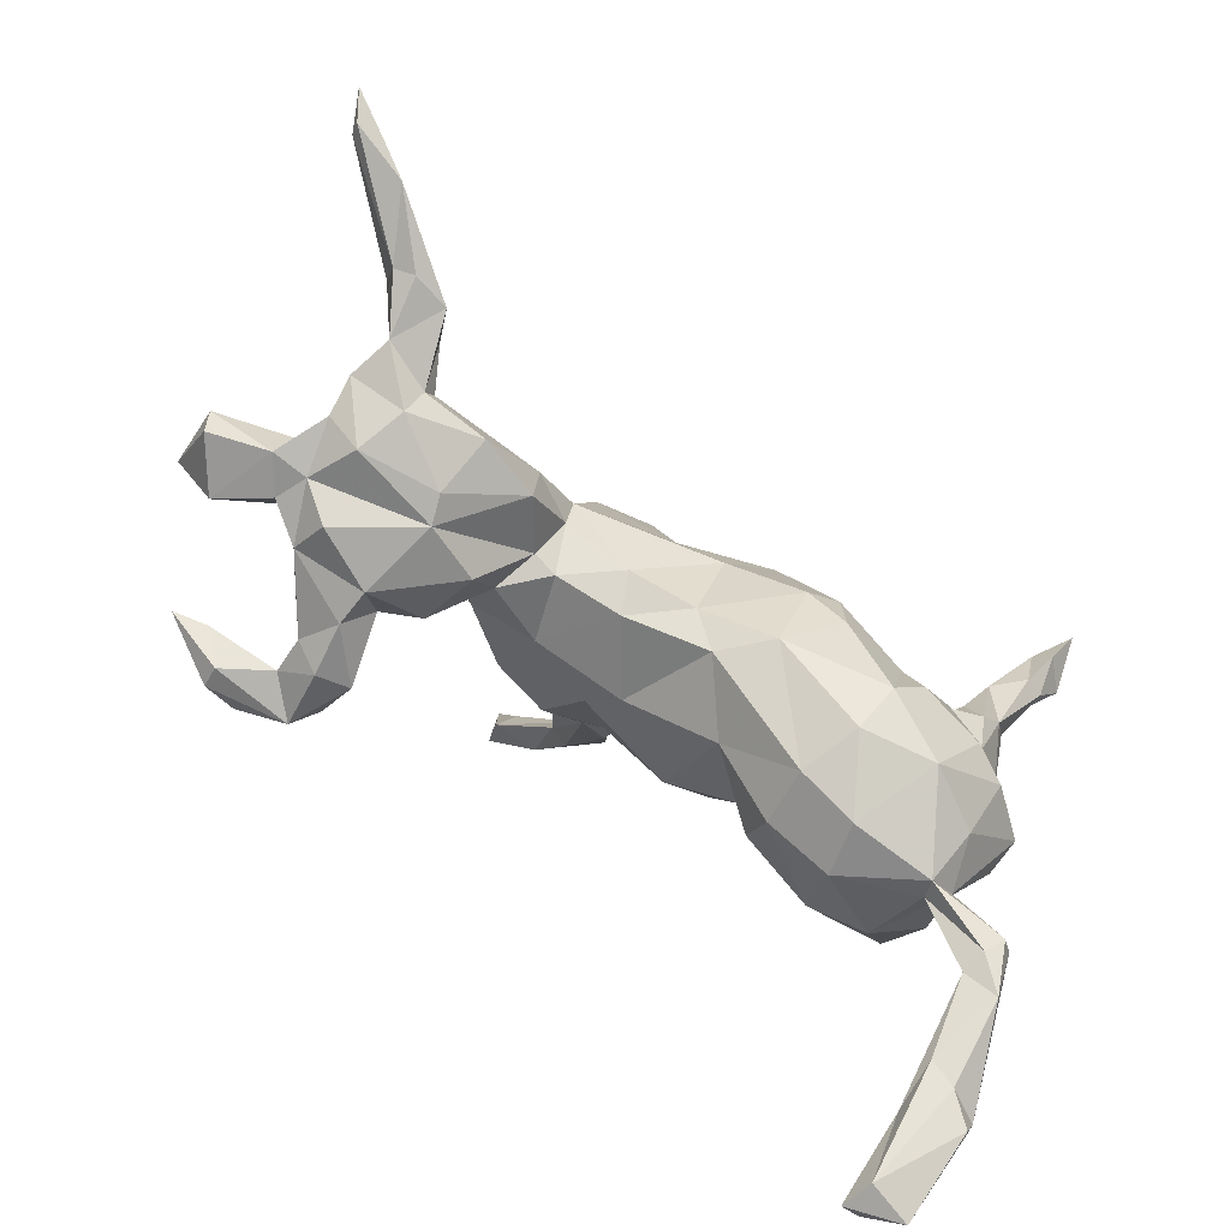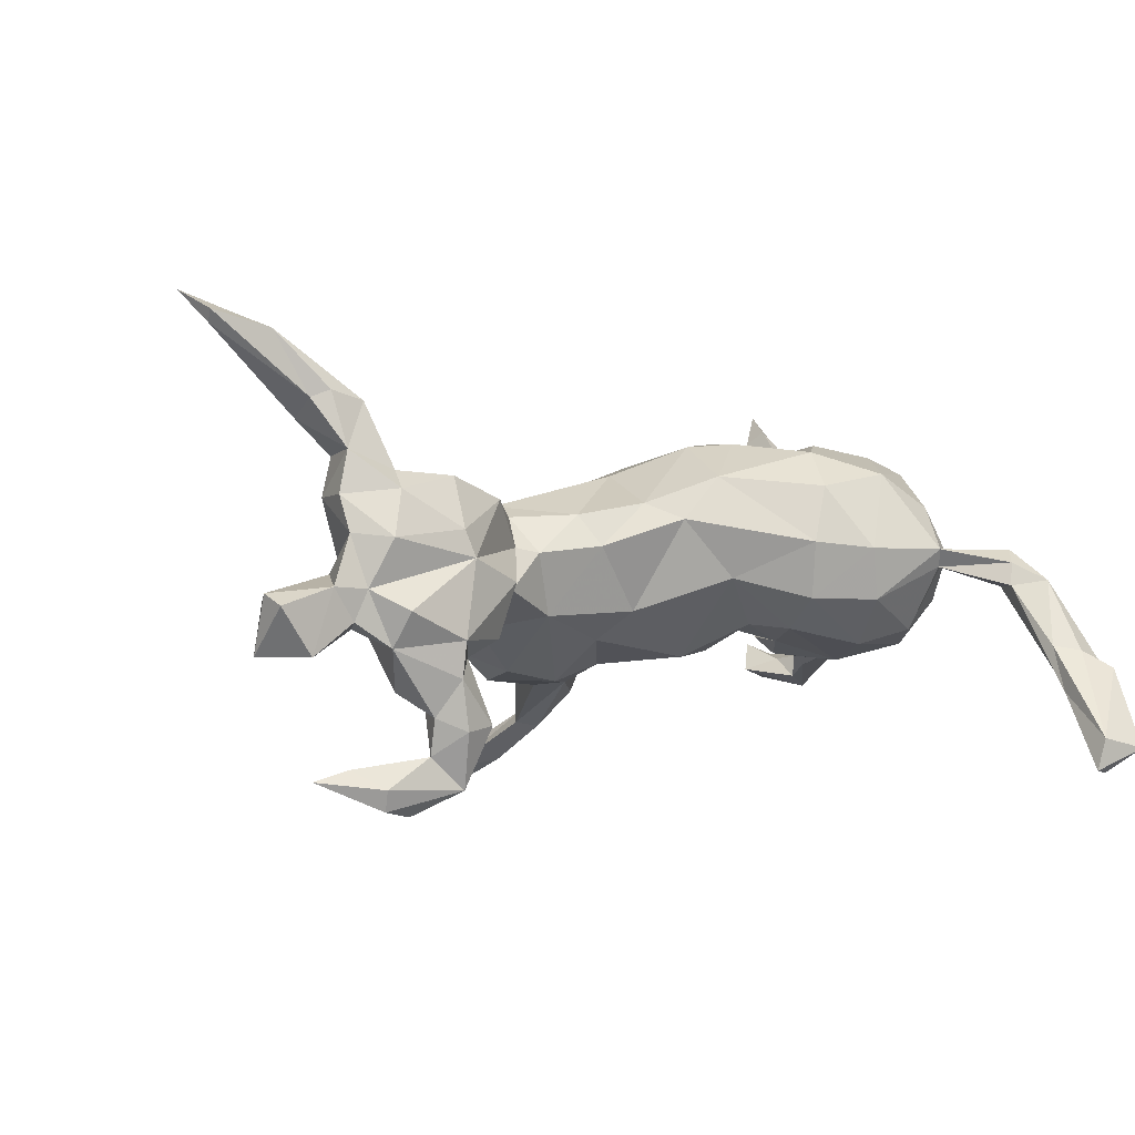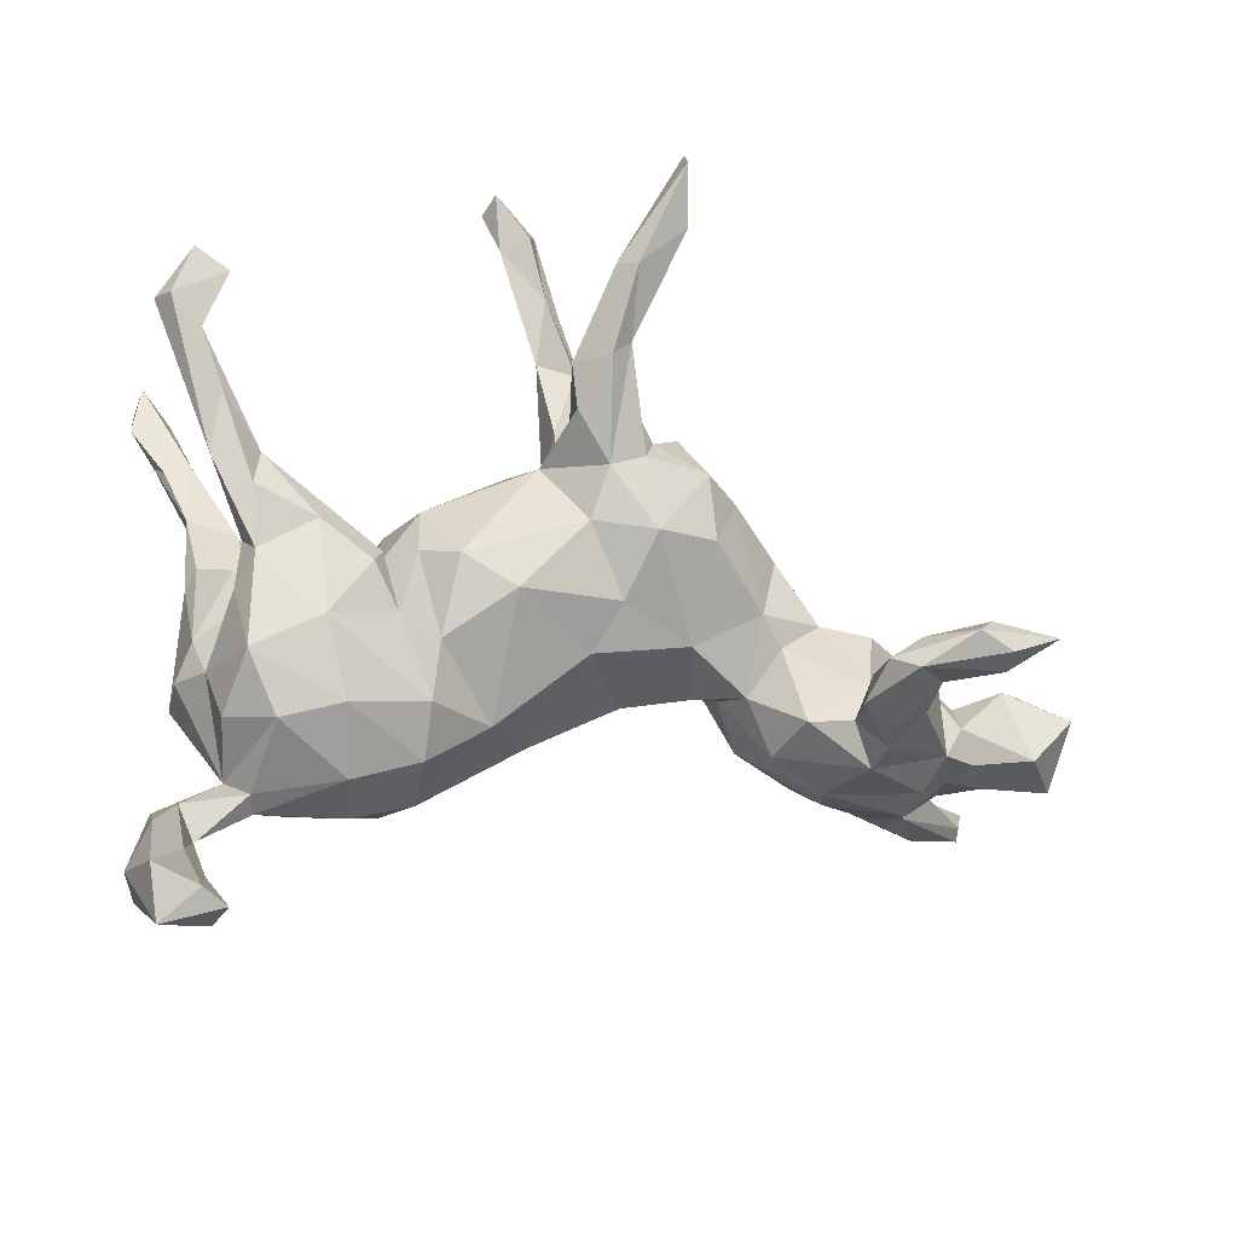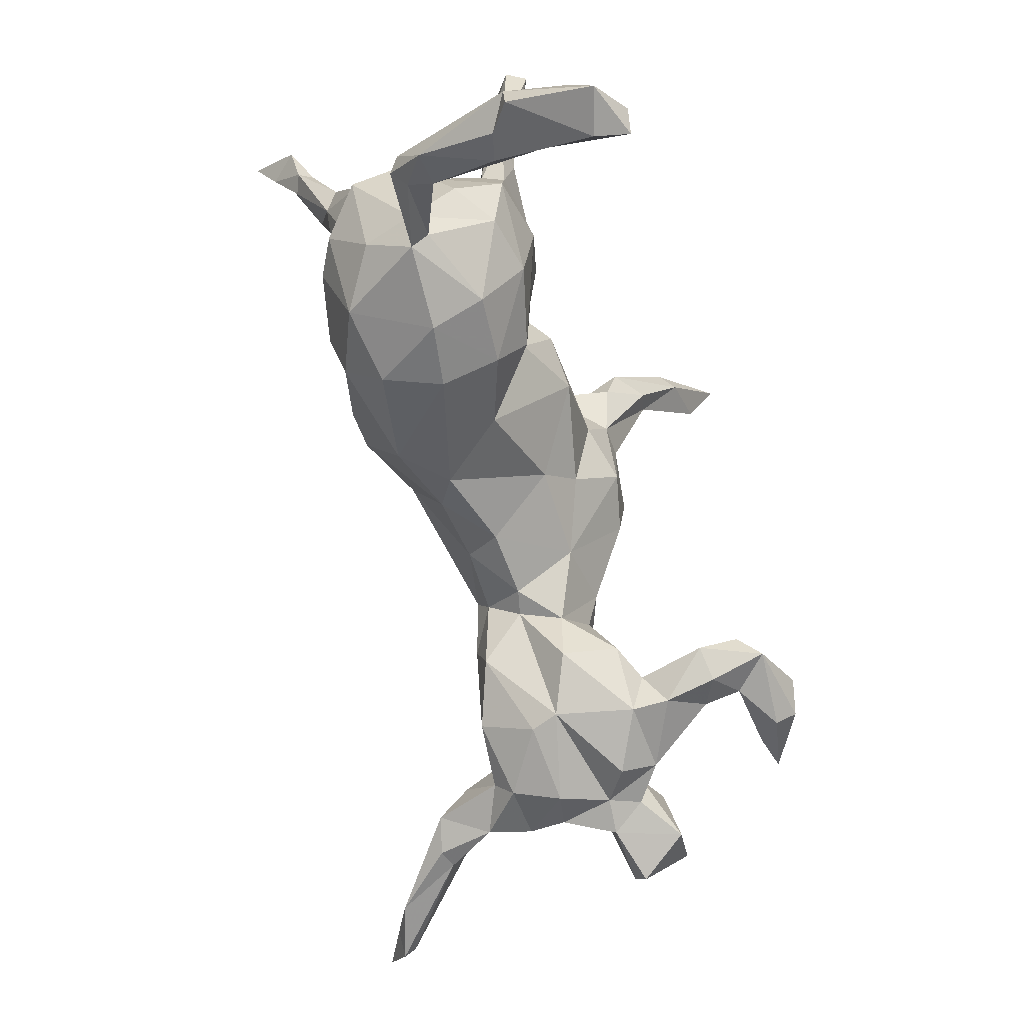
<metadata>
{"format":"obj","ext":"obj","renderer":"f3d","projection":"perspective","resolution":1024,"background":"white","views":[{"elev":-75.0,"azim":-36.0,"up":"+Y"},{"elev":-1.7,"azim":-32.1,"up":"+Z"},{"elev":-26.4,"azim":161.0,"up":"+Y"},{"elev":-79.6,"azim":104.5,"up":"+Y"}]}
</metadata>
<code>
v 0.5424 -0.5831 -0.2567
v 0.5509 -0.5159 -0.1371
v 0.4684 -0.565 -0.2898
v 0.4777 -0.5722 -0.2408
v 0.5138 -0.4852 -0.1103
v 0.5506 -0.4977 -0.2297
v 0.4764 -0.4623 -0.1029
v 0.5014 -0.5459 -0.2948
v 0.5091 -0.4173 -0.00137
v 0.5649 -0.4802 -0.1379
v 0.4766 -0.4876 -0.1737
v 0.4928 -0.3477 0.04807
v 0.5 -0.4458 -0.1489
v 0.4647 -0.3829 -0.009807
v 0.4718 -0.3758 0.02649
v 0.5313 -0.3963 -0.1023
v 0.487 -0.3336 -0.01007
v 0.3822 -0.3116 0.04742
v 0.5133 -0.3333 0.03328
v 0.4244 -0.2778 0.04027
v 0.3922 -0.2958 0.02019
v 0.2583 -0.3003 0.0474
v 0.3085 -0.2591 0.1653
v 0.3992 -0.2567 0.1149
v 0.1708 -0.2676 0.05652
v 0.1828 -0.2427 -0.03002
v 0.2797 -0.2814 -0.03181
v 0.3845 -0.2314 -0.07777
v 0.4864 -0.1545 0.1196
v 0.4175 -0.1723 0.1733
v 0.1988 -0.2547 0.144
v 0.4446 -0.2196 -0.03109
v 0.4915 -0.1409 0.06094
v 0.3025 -0.2077 -0.1012
v 0.4635 -0.1478 -0.0009
v 0.3642 -0.1565 0.1992
v 0.2179 -0.1951 0.2003
v 0.1875 -0.1792 -0.07679
v 0.2635 -0.1423 0.2158
v 0.2432 -0.07487 0.2032
v 0.4741 -0.08217 0.05249
v 0.4313 -0.1519 -0.1007
v 0.08625 -0.1677 0.00102
v -0.4002 -0.1845 0.06496
v -0.3843 -0.1888 0.02355
v -0.4964 -0.2019 -0.05406
v -0.4969 -0.1712 0.1215
v 0.4185 -0.001093 0.1652
v -0.5179 -0.1916 0.0507
v -0.4044 -0.1971 -0.09547
v 0.1343 -0.01126 0.2202
v -0.2991 -0.1596 -0.009619
v -0.4878 -0.1342 0.1497
v -0.2949 -0.1037 0.1146
v 0.06748 -0.1559 0.1592
v -0.4063 -0.1887 -0.1509
v -0.5474 -0.1669 -0.02263
v -0.3928 -0.1833 -0.2274
v 0.009375 -0.1476 0.09195
v -0.5816 -0.1166 0.2624
v 0.446 -0.05682 -0.06411
v -0.03263 -0.09822 0.1176
v -0.3428 -0.165 -0.2195
v -0.3893 -0.132 0.1454
v -0.6019 -0.1674 -0.01993
v -0.4729 -0.1024 0.1475
v -0.6868 -0.1738 -0.04745
v -0.577 -0.1334 0.1125
v 0.08148 -0.05044 0.212
v -0.3175 -0.1399 -0.09341
v -0.3726 -0.1429 -0.1205
v -0.6325 -0.1627 -0.1193
v 0.14 -0.09281 0.2166
v 0.1766 -0.08563 -0.06953
v -0.1055 -0.09152 0.0494
v 0.4107 -0.03207 0.0161
v -0.664 -0.09531 0.3471
v -0.2047 -0.06876 0.03796
v -0.4328 -0.1413 -0.2636
v 0.3383 -0.02383 0.193
v 0.4065 0.005079 -0.03886
v -0.5654 -0.1586 -0.07
v -0.7511 -0.07695 0.3707
v -0.2969 -0.02549 0.1307
v 0.4763 0.02716 0.1268
v -0.5093 -0.1684 -0.1077
v -0.61 -0.1053 0.2511
v 0.2852 0.009894 0.1558
v -0.1292 -0.05809 0.09872
v -0.6948 -0.137 -0.02982
v -0.2428 -0.06223 0.04503
v -0.4354 -0.1588 -0.2072
v -0.5626 -0.1311 0.1781
v -0.5259 -0.1087 0.2501
v 0.3301 0.03019 0.1713
v -0.3808 -0.1496 -0.3131
v -0.7134 -0.05803 0.3719
v 0.3443 -0.006315 0.03971
v -0.5465 -0.1115 -0.07969
v 0.2795 -0.01337 -0.1164
v 0.2965 0.02802 -0.04725
v -0.5694 -0.1518 0.05703
v -0.4714 -0.1048 -0.1711
v -0.5805 -0.04052 0.2752
v -0.3533 -0.1268 -0.2798
v 0.3395 -0.1027 -0.1271
v 0.4281 0.02737 0.0492
v 0.08934 -0.02288 -0.1214
v 0.3392 0.0372 0.1425
v -0.7476 -0.06232 0.3528
v -0.03222 -0.06649 -0.05012
v -0.5057 -0.06013 0.2018
v -0.5251 -0.05151 0.1424
v -0.2613 -0.08356 -0.01975
v -0.5736 -0.09587 -0.000852
v -0.3654 -0.1122 -0.202
v -0.6064 -0.04885 0.2243
v 0.4654 0.0536 0.1115
v 0.4409 0.008498 -0.06995
v -0.7039 -0.03701 0.3372
v -0.544 -0.04019 0.1726
v -0.2288 -0.01793 0.09364
v -0.7766 -0.01817 0.4028
v 0.3532 0.03256 -0.1205
v -0.5509 -0.06885 -0.04618
v -0.4178 -0.08933 -0.1658
v 0.3899 0.03227 0.07818
v 0.2391 -0.07347 -0.09603
v 0.2586 0.0203 -0.01878
v -0.1698 -0.0385 -0.05801
v -0.2637 0.01433 -0.07924
v 0.4299 -0.01571 -0.1033
v -0.4938 -0.04622 -0.07577
v -0.3957 -0.09015 -0.1215
v -0.3961 -0.0944 -0.2878
v -0.5708 -0.06524 0.1103
v 0.1653 0.01972 -0.1123
v -0.5 -0.1371 -0.3095
v -0.45 -0.00621 0.1008
v -0.6919 -0.09694 -0.1194
v -0.4473 -0.1043 -0.3519
v 0.4087 0.1215 0.135
v -0.5358 -0.08834 -0.2815
v 0.2116 0.0335 -0.07249
v -0.5971 -0.06185 -0.1055
v -0.6495 -0.03236 -0.04102
v -0.4769 -0.07579 -0.3239
v 0.3989 0.1352 0.1776
v -0.5287 -0.03617 0.01713
v 0.05917 0.09418 0.1871
v -0.01753 0.02329 0.1665
v -0.2981 -0.0206 -0.05706
v -0.4181 0.00193 -0.08453
v -0.4966 -0.1239 -0.3422
v 0.4148 0.07795 0.1918
v 0.2288 0.1102 0.05313
v -0.3355 0.03134 0.1106
v -0.0776 0.08716 0.1388
v 0.4417 0.06626 -0.122
v 0.4487 0.1166 0.1909
v 0.1263 0.1116 0.1784
v 0.4825 0.1303 -0.08158
v -0.5872 -0.0713 -0.2988
v -0.06218 -0.005847 -0.09496
v 0.1963 0.05527 0.1888
v 0.262 0.01458 -0.0891
v 0.474 0.1559 0.1721
v -0.4674 0.02066 0.02342
v 0.2678 0.0505 0.1186
v 0.4385 0.102 -0.06666
v -0.3026 0.0841 0.07517
v -0.359 0.02758 -0.0451
v -0.002581 0.0847 -0.1337
v -0.2304 0.02729 0.1122
v 0.4914 0.184 -0.1384
v 0.4267 0.1959 0.2121
v 0.4982 0.1019 -0.1163
v -0.3725 0.05763 0.05047
v -0.2919 0.108 -0.05562
v -0.01354 0.1852 0.1093
v 0.472 0.2669 0.2096
v 0.5147 0.2617 0.2343
v -0.0884 0.07258 -0.1604
v 0.2023 0.1073 -0.04001
v -0.1885 0.1673 0.1065
v 0.05325 0.1779 -0.08097
v -0.2258 0.1858 0.06771
v 0.1541 0.1507 0.1231
v 0.4292 0.1245 -0.09869
v -0.1746 0.07782 -0.1443
v 0.5035 0.2445 0.2097
v -0.03357 0.2428 0.08006
v 0.4843 0.2559 0.2444
v -0.258 0.1727 -0.003403
v 0.006035 0.2254 -0.02044
v 0.06978 0.2095 0.01256
v 0.5727 0.2896 -0.1774
v -0.1587 0.1665 -0.1597
v -0.1008 0.1975 0.1195
v -0.1039 0.252 0.08221
v 0.4935 0.3482 0.2609
v -0.06741 0.1736 -0.1678
v 0.01244 0.2089 0.03233
v 0.546 0.2529 -0.12
v 0.5498 0.3202 0.2429
v 0.5268 0.2572 -0.1588
v -0.2134 0.1526 -0.116
v -0.08894 0.2128 -0.1356
v 0.03203 0.2198 -0.1803
v -0.01925 0.1547 -0.163
v -0.06785 0.2434 -0.05406
v 0.5367 0.3894 0.314
v 0.5119 0.3251 0.2824
v -0.1759 0.2541 0.0519
v -0.1779 0.253 -0.04574
v 0.5882 0.2939 -0.1462
v 0.006917 0.2092 -0.06445
v -0.14 0.252 -0.09015
v 0.0146 0.274 -0.02367
v -0.04851 0.2632 -0.1576
v 0.5329 0.3126 -0.1286
v -0.02145 0.3775 -0.007593
v 0.5365 0.3967 0.2545
v -0.04147 0.3942 0.02931
v 0.4935 0.3549 -0.1479
v -0.01686 0.3095 0.06793
v 0.02706 0.4044 0.02376
v -0.09283 0.274 0.006907
v 0.5447 0.3741 -0.1621
v 0.5544 0.3603 -0.1206
v 0.5185 0.3834 -0.1022
v 0.04646 0.2751 -0.1999
v 0.002962 0.2769 -0.239
v -0.02495 0.3018 -0.2334
v 0.003232 0.4016 0.04408
v 0.02408 0.497 0.02856
v 0.002009 0.3158 -0.2081
v 0.01091 0.3911 -0.2769
v -0.01257 0.3829 -0.2991
v -0.01893 0.4503 -0.299
v 0.02325 0.497 -0.003288
v -0.07463 0.4391 -0.3168
v -0.05525 0.4495 -0.2898
v -0.002222 0.4864 0.01686
v 0.05498 0.5768 -0.02923
v 0.09275 0.562 -0.007496
v -0.06549 0.544 -0.3279
v 0.0652 0.5985 0.02286
v -0.05783 0.5082 -0.3634
v 0.1074 0.637 -0.03257
v 0.04036 0.5967 -0.001197
v 0.1173 0.6205 0.002436
f 213 201 193
f 176 193 201
f 182 213 193
f 212 201 213
f 194 179 178
f 172 178 179
f 171 194 178
f 207 179 194
f 146 140 90
f 67 90 140
f 115 146 90
f 145 140 146
f 188 161 165
f 150 165 161
f 169 188 165
f 180 161 188
f 180 150 161
f 158 150 180
f 196 180 188
f 150 158 151
f 174 151 158
f 69 150 151
f 199 158 180
f 185 174 158
f 199 185 158
f 187 174 185
f 187 171 174
f 157 174 171
f 194 171 187
f 214 187 185
f 131 172 179
f 168 178 172
f 157 171 178
f 153 168 172
f 139 178 168
f 199 180 192
f 203 192 180
f 200 199 192
f 214 185 199
f 214 194 187
f 212 213 205
f 182 205 213
f 223 212 205
f 223 201 212
f 214 199 200
f 226 200 192
f 203 226 192
f 228 200 226
f 214 200 228
f 224 228 226
f 215 194 214
f 9 5 10
f 2 10 5
f 19 9 10
f 7 5 9
f 4 5 7
f 14 7 9
f 229 216 197
f 177 197 216
f 225 229 197
f 230 216 229
f 206 197 175
f 177 175 197
f 189 206 175
f 225 197 206
f 11 4 7
f 14 11 7
f 3 4 11
f 2 5 4
f 16 10 6
f 1 6 10
f 13 16 6
f 19 10 16
f 1 10 2
f 13 8 11
f 3 11 8
f 14 13 11
f 6 8 13
f 1 8 6
f 1 3 8
f 17 16 13
f 4 1 2
f 1 4 3
f 46 50 45
f 52 45 50
f 57 46 45
f 86 50 46
f 70 52 50
f 91 45 52
f 62 59 55
f 25 55 59
f 69 62 55
f 75 59 62
f 40 39 80
f 36 80 39
f 88 40 80
f 37 39 40
f 23 36 39
f 48 80 36
f 30 48 36
f 95 80 48
f 31 55 25
f 43 25 59
f 73 37 40
f 23 39 37
f 37 55 31
f 23 37 31
f 73 55 37
f 30 36 23
f 22 23 31
f 250 252 246
f 236 246 252
f 245 250 246
f 251 252 250
f 241 245 246
f 251 250 245
f 207 218 198
f 208 198 218
f 190 207 198
f 215 218 207
f 194 215 207
f 228 218 215
f 218 211 208
f 217 208 211
f 228 211 218
f 202 198 208
f 228 219 211
f 195 211 219
f 222 219 228
f 195 217 211
f 220 208 217
f 203 195 219
f 186 217 195
f 179 207 131
f 190 131 207
f 183 190 198
f 130 131 190
f 195 203 196
f 180 196 203
f 186 195 196
f 209 217 186
f 184 186 196
f 196 188 156
f 169 156 188
f 184 196 156
f 129 184 156
f 71 70 50
f 114 52 70
f 29 48 30
f 22 31 25
f 137 186 184
f 115 65 102
f 57 102 65
f 149 115 102
f 90 65 115
f 136 149 102
f 125 115 149
f 67 65 90
f 72 65 67
f 64 47 44
f 49 44 47
f 54 64 44
f 53 47 64
f 45 54 44
f 84 64 54
f 93 47 53
f 66 53 64
f 68 49 47
f 45 44 49
f 122 84 54
f 66 64 84
f 157 66 84
f 93 68 47
f 102 49 68
f 136 102 68
f 57 49 102
f 93 136 68
f 174 84 122
f 89 174 122
f 157 84 174
f 139 66 157
f 178 139 157
f 113 66 139
f 136 113 139
f 112 66 113
f 121 113 136
f 168 136 139
f 168 149 136
f 133 149 168
f 125 146 115
f 112 53 66
f 53 94 93
f 60 93 94
f 112 94 53
f 104 94 112
f 121 136 93
f 117 121 93
f 121 112 113
f 104 112 121
f 232 209 233
f 210 233 209
f 239 232 233
f 217 209 232
f 234 233 210
f 202 234 210
f 239 233 234
f 186 210 209
f 183 202 210
f 220 234 202
f 189 166 170
f 101 170 166
f 162 189 170
f 124 166 189
f 128 101 166
f 81 170 101
f 119 162 170
f 204 189 162
f 147 135 141
f 105 141 135
f 163 147 141
f 143 135 147
f 116 105 135
f 96 141 105
f 154 141 96
f 63 96 105
f 144 74 137
f 108 137 74
f 184 144 137
f 128 74 144
f 124 100 166
f 128 166 100
f 106 100 124
f 76 81 101
f 119 170 81
f 61 119 81
f 163 141 154
f 138 154 96
f 79 138 96
f 163 154 138
f 58 79 96
f 143 138 79
f 92 79 58
f 63 58 96
f 116 63 105
f 56 58 63
f 43 108 74
f 173 137 108
f 106 128 100
f 38 128 106
f 76 61 81
f 132 119 61
f 35 61 76
f 74 128 38
f 43 74 38
f 34 38 106
f 42 34 106
f 26 38 34
f 41 35 76
f 42 61 35
f 107 41 76
f 33 35 41
f 27 26 34
f 43 38 26
f 22 26 27
f 28 27 34
f 21 27 28
f 42 28 34
f 20 35 33
f 29 33 41
f 159 124 189
f 32 35 20
f 29 20 33
f 28 32 20
f 42 35 32
f 18 27 21
f 20 21 28
f 42 32 28
f 17 21 20
f 22 27 18
f 15 18 21
f 14 21 17
f 19 17 20
f 16 17 19
f 12 19 20
f 18 12 20
f 9 19 12
f 12 18 15
f 9 12 15
f 14 15 21
f 13 14 17
f 9 15 14
f 247 249 242
f 239 242 249
f 243 247 242
f 240 249 247
f 238 249 240
f 243 240 247
f 234 242 239
f 238 239 249
f 243 238 240
f 232 239 238
f 231 229 225
f 221 231 225
f 230 229 231
f 230 231 221
f 206 221 225
f 204 230 221
f 204 216 230
f 206 204 221
f 189 204 206
f 237 232 238
f 237 217 232
f 220 217 237
f 243 237 238
f 237 242 234
f 220 237 234
f 243 242 237
f 24 18 20
f 29 24 20
f 23 18 24
f 30 24 29
f 23 22 18
f 26 22 25
f 43 26 25
f 23 24 30
f 85 29 41
f 118 85 41
f 48 29 85
f 107 118 41
f 167 85 118
f 127 118 107
f 98 107 76
f 101 98 76
f 127 107 98
f 129 98 101
f 228 215 214
f 227 226 203
f 227 203 219
f 223 181 201
f 176 201 181
f 205 181 223
f 191 181 205
f 191 205 182
f 167 181 191
f 160 193 176
f 148 176 181
f 160 182 193
f 191 182 167
f 160 167 182
f 142 181 167
f 152 172 131
f 134 153 172
f 133 168 153
f 152 134 172
f 126 153 134
f 114 152 131
f 129 156 169
f 88 169 165
f 148 181 142
f 118 142 167
f 155 160 176
f 155 176 148
f 109 148 142
f 48 160 155
f 109 155 148
f 126 133 153
f 70 134 152
f 224 222 228
f 227 219 222
f 177 216 204
f 159 189 175
f 177 204 162
f 175 177 159
f 132 159 177
f 132 124 159
f 119 177 162
f 132 106 124
f 132 177 119
f 42 106 132
f 61 42 132
f 51 73 40
f 69 55 73
f 235 226 227
f 236 235 227
f 224 226 235
f 241 227 222
f 241 222 224
f 236 224 235
f 246 236 227
f 244 224 236
f 244 241 224
f 248 244 236
f 251 241 244
f 246 227 241
f 251 245 241
f 248 251 244
f 248 236 252
f 252 251 248
f 165 51 40
f 69 73 51
f 57 45 49
f 86 46 57
f 183 130 190
f 114 131 130
f 163 138 143
f 147 163 143
f 133 126 103
f 92 103 126
f 86 133 103
f 79 92 126
f 86 103 92
f 126 134 116
f 71 116 134
f 135 126 116
f 164 111 130
f 75 130 111
f 183 164 130
f 108 111 164
f 98 129 169
f 88 98 169
f 127 98 88
f 109 88 95
f 80 95 88
f 155 109 95
f 127 88 109
f 127 109 142
f 142 118 127
f 160 85 167
f 48 85 160
f 56 86 92
f 50 86 56
f 58 56 92
f 70 71 134
f 63 116 71
f 56 71 50
f 59 111 43
f 108 43 111
f 75 111 59
f 144 184 129
f 145 72 140
f 67 140 72
f 99 72 145
f 145 125 99
f 133 99 125
f 146 125 145
f 99 133 86
f 114 70 152
f 130 78 114
f 91 114 78
f 75 78 130
f 52 114 91
f 122 91 78
f 40 88 165
f 48 155 95
f 82 72 99
f 99 86 82
f 57 82 86
f 65 82 57
f 89 78 75
f 62 89 75
f 122 78 89
f 151 89 62
f 183 173 164
f 108 164 173
f 210 173 183
f 186 137 173
f 210 186 173
f 150 51 165
f 150 69 51
f 151 62 69
f 174 89 151
f 54 45 91
f 122 54 91
f 72 82 65
f 133 125 149
f 135 143 79
f 126 135 79
f 128 144 129
f 101 128 129
f 56 63 71
f 208 220 202
f 183 198 202
f 123 120 110
f 117 110 120
f 83 123 110
f 97 120 123
f 77 60 94
f 87 93 60
f 97 94 104
f 77 87 60
f 117 93 87
f 110 117 87
f 104 121 117
f 120 104 117
f 77 94 97
f 120 97 104
f 83 87 77
f 83 110 87
f 83 77 97
f 123 83 97

</code>
